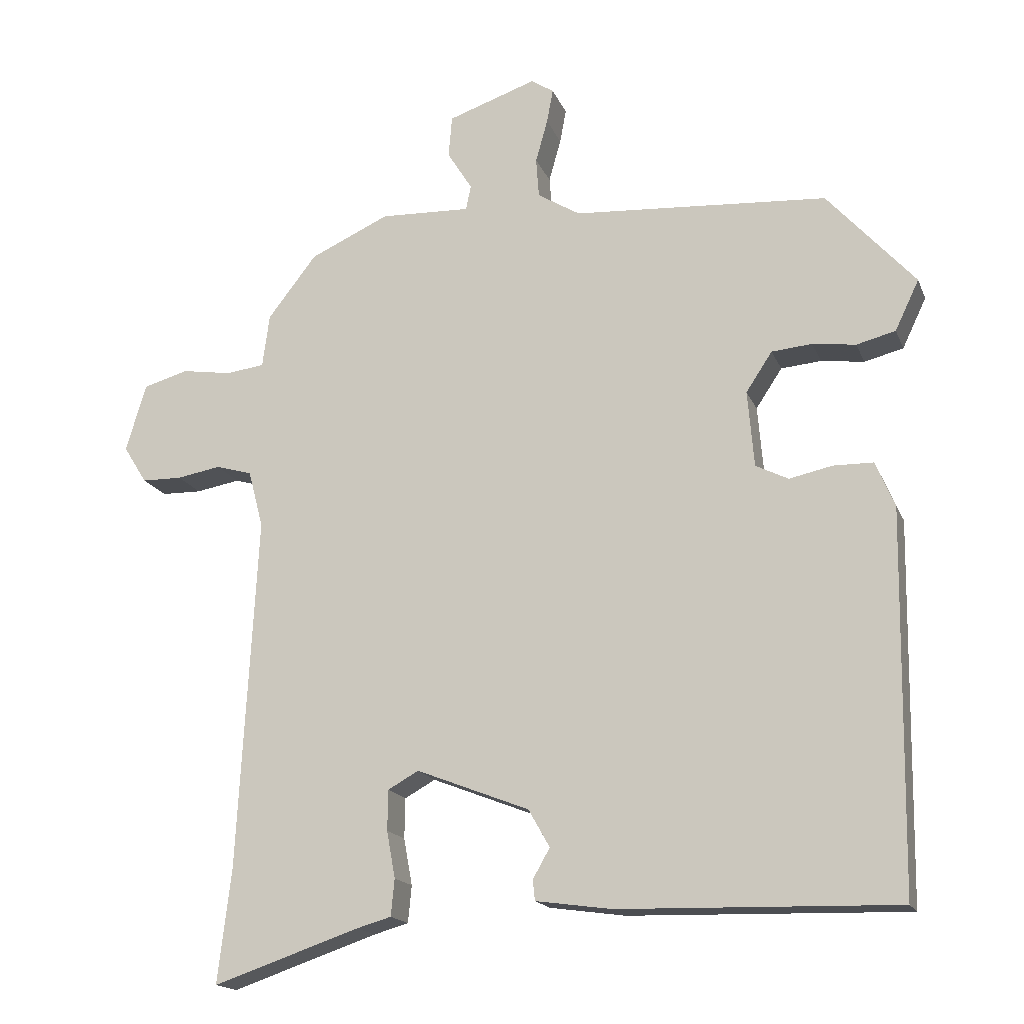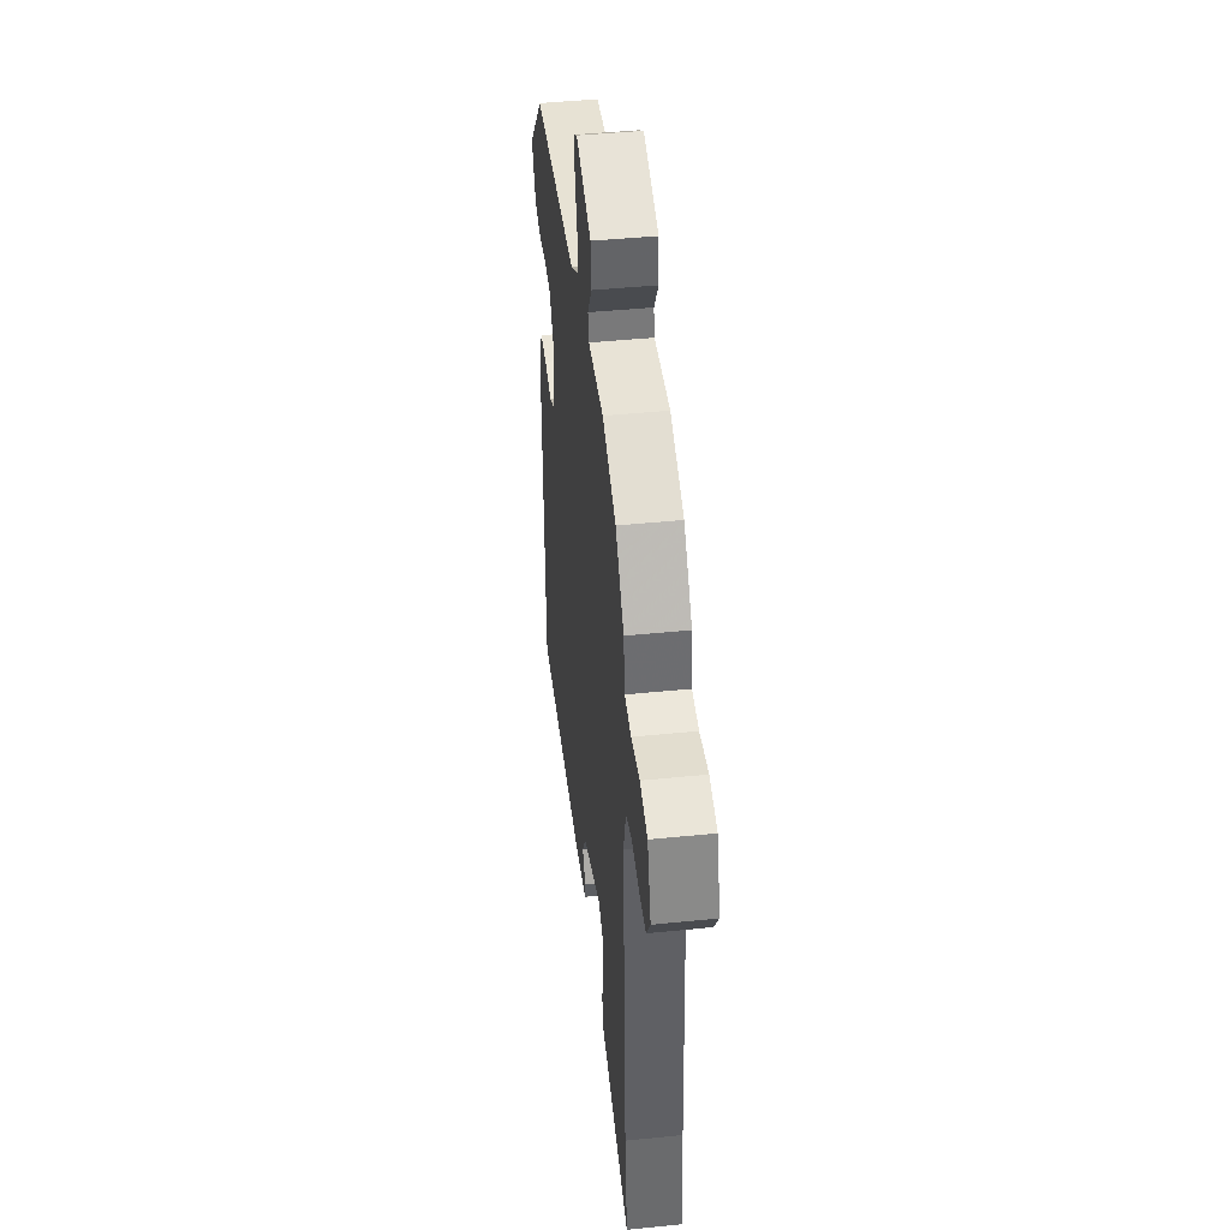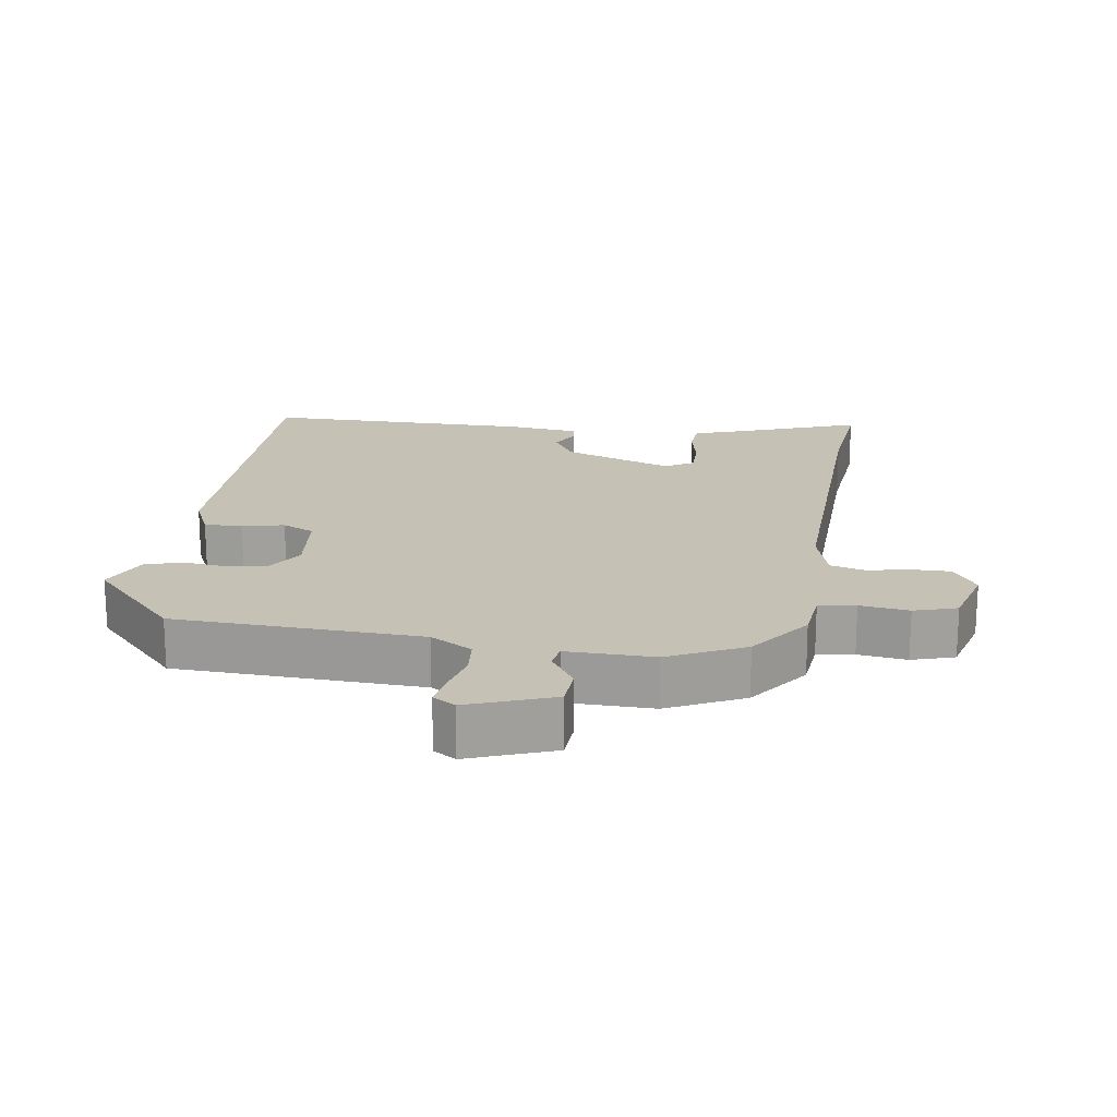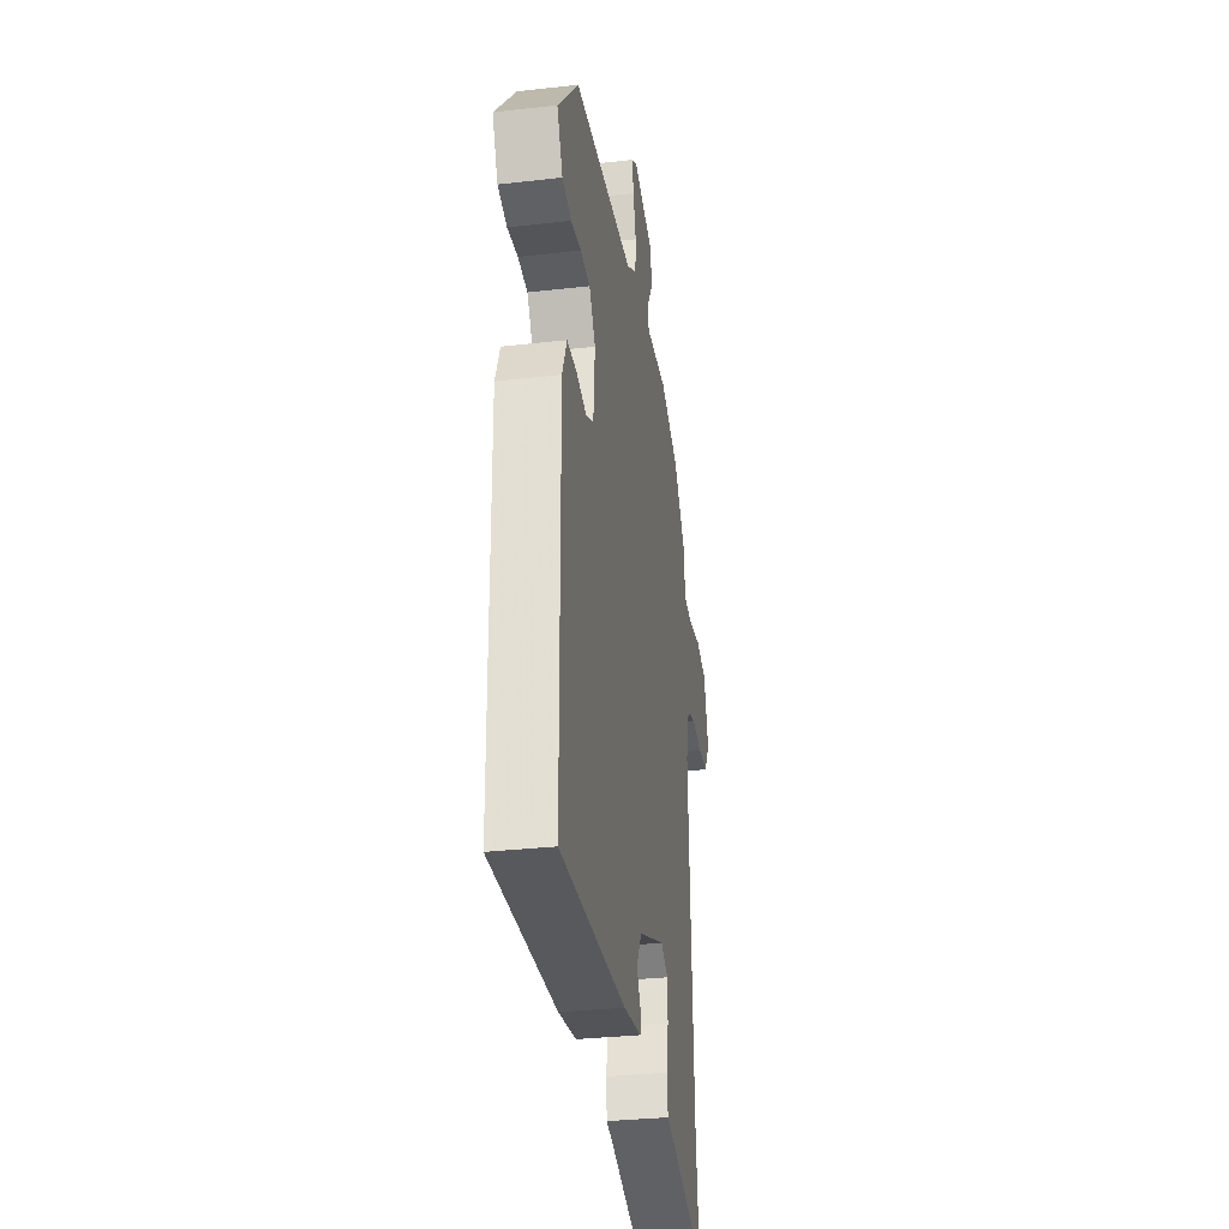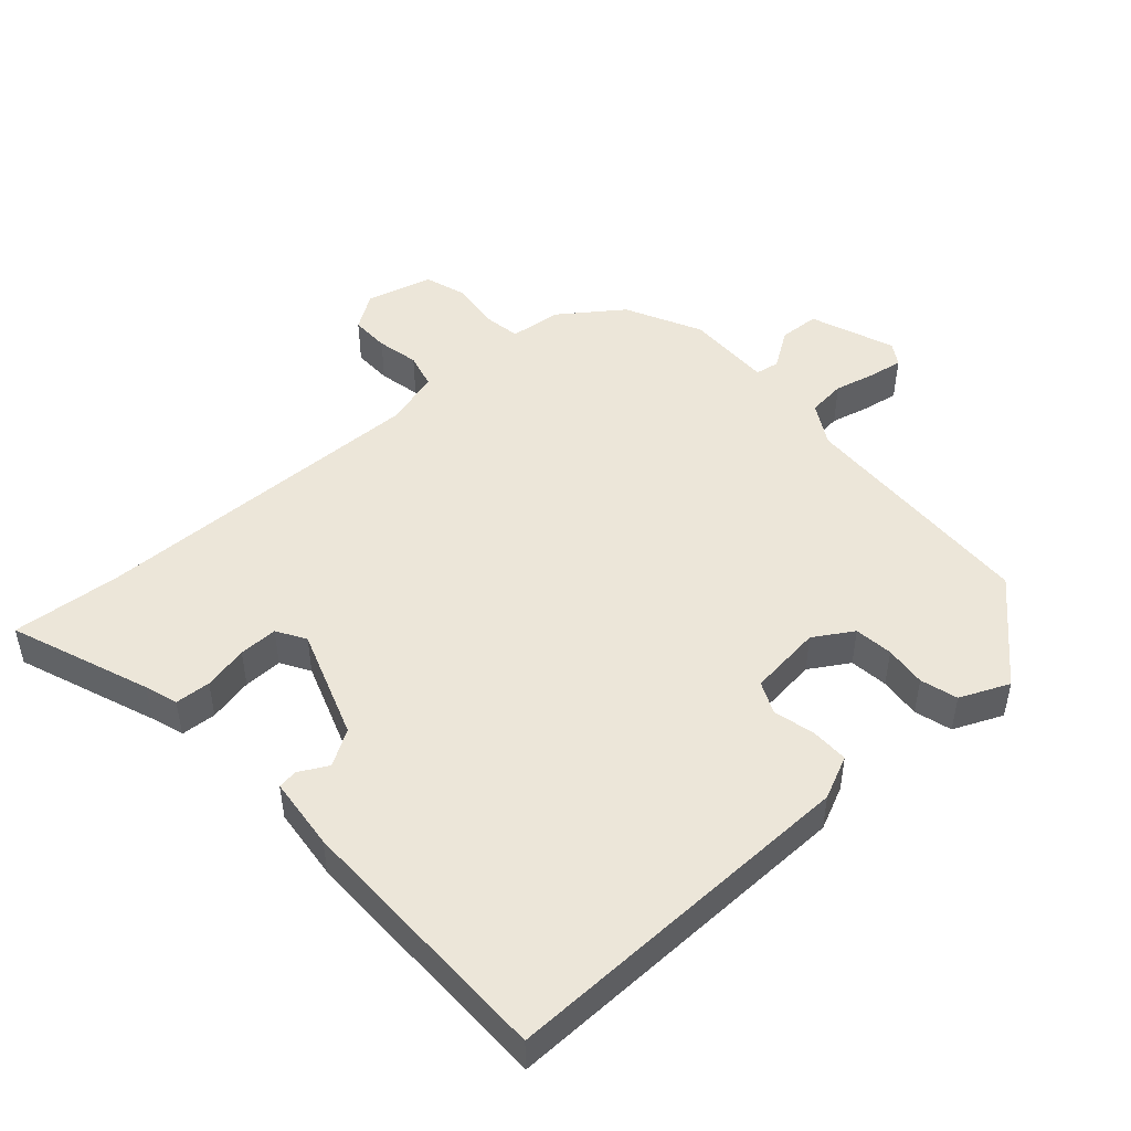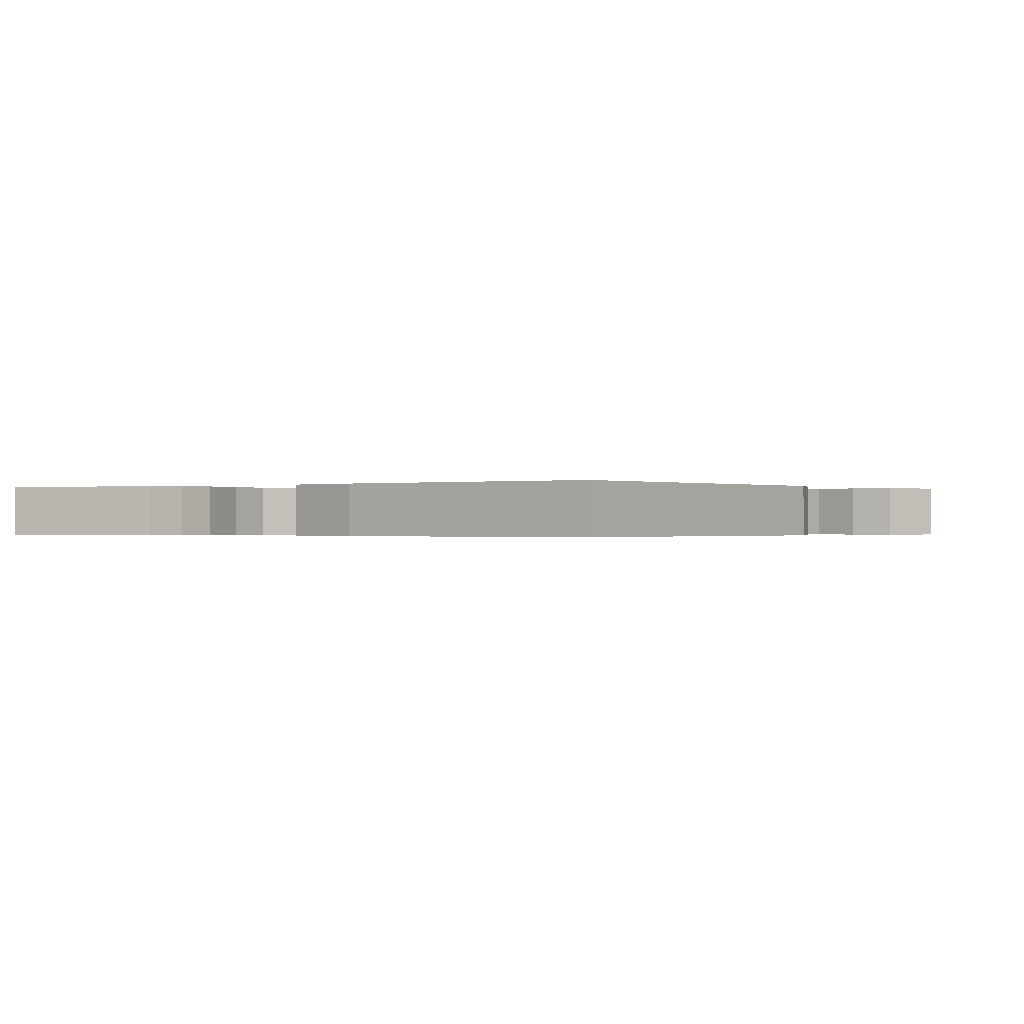
<metadata>
{"format":"obj","ext":"obj","renderer":"f3d","projection":"perspective","resolution":1024,"background":"white","views":[{"elev":-17.0,"azim":-162.8,"up":"+Z"},{"elev":44.0,"azim":83.2,"up":"+Z"},{"elev":18.8,"azim":7.1,"up":"+Y"},{"elev":-31.6,"azim":-80.8,"up":"+Z"},{"elev":48.6,"azim":-133.6,"up":"+Y"},{"elev":-0.3,"azim":-143.8,"up":"+Y"}]}
</metadata>
<code>
v 0.394 0.07 0.469
v 0.463 0.07 0.38
v 0.473 0.07 0.305
v 0.527 0.07 0.298
v 0.598 0.07 0.309
v 0.661 0.07 0.291
v 0.69 0.07 0.195
v 0.657 0.07 0.142
v 0.6 0.07 0.141
v 0.538 0.07 0.152
v 0.487 0.07 0.137
v 0.466 0.07 0.056
v 0.493 0.07 -0.443
v 0.512 0.07 -0.603
v 0.306 0.07 -0.533
v 0.257 0.07 -0.519
v 0.252 0.07 -0.467
v 0.264 0.07 -0.401
v 0.263 0.07 -0.344
v 0.22 0.07 -0.32
v 0.061 0.07 -0.382
v 0.031 0.07 -0.435
v 0.055 0.07 -0.477
v 0.052 0.07 -0.506
v -0.055 0.07 -0.521
v -0.447 0.07 -0.531
v -0.455 0.07 0.001
v -0.428 0.07 0.065
v -0.372 0.07 0.066
v -0.311 0.07 0.053
v -0.265 0.07 0.076
v -0.256 0.07 0.184
v -0.293 0.07 0.24
v -0.35 0.07 0.245
v -0.411 0.07 0.237
v -0.466 0.07 0.251
v -0.5 0.07 0.322
v -0.376 0.07 0.461
v -0.017 0.07 0.485
v 0.043 0.07 0.522
v 0.047 0.07 0.578
v 0.03 0.07 0.639
v 0.021 0.07 0.687
v 0.053 0.07 0.708
v 0.178 0.07 0.665
v 0.183 0.07 0.606
v 0.148 0.07 0.55
v 0.155 0.07 0.515
v 0.282 0.07 0.52
v 0.394 0 0.469
v 0.463 0 0.38
v 0.473 0 0.305
v 0.527 0 0.298
v 0.598 0 0.309
v 0.661 0 0.291
v 0.69 0 0.195
v 0.657 0 0.142
v 0.6 0 0.141
v 0.538 0 0.152
v 0.487 0 0.137
v 0.466 0 0.056
v 0.493 0 -0.443
v 0.512 0 -0.603
v 0.306 0 -0.533
v 0.257 0 -0.519
v 0.252 0 -0.467
v 0.264 0 -0.401
v 0.263 0 -0.344
v 0.22 0 -0.32
v 0.061 0 -0.382
v 0.031 0 -0.435
v 0.055 0 -0.477
v 0.052 0 -0.506
v -0.055 0 -0.521
v -0.447 0 -0.531
v -0.455 0 0.001
v -0.428 0 0.065
v -0.372 0 0.066
v -0.311 0 0.053
v -0.265 0 0.076
v -0.256 0 0.184
v -0.293 0 0.24
v -0.35 0 0.245
v -0.411 0 0.237
v -0.466 0 0.251
v -0.5 0 0.322
v -0.376 0 0.461
v -0.017 0 0.485
v 0.043 0 0.522
v 0.047 0 0.578
v 0.03 0 0.639
v 0.021 0 0.687
v 0.053 0 0.708
v 0.178 0 0.665
v 0.183 0 0.606
v 0.148 0 0.55
v 0.155 0 0.515
v 0.282 0 0.52
f 1 2 3
f 49 1 3
f 48 49 3
f 45 46 47
f 44 45 47
f 43 44 47
f 42 43 47
f 41 42 47
f 40 41 47 48
f 39 40 48 3
f 37 38 39
f 36 37 39
f 35 36 39
f 34 35 39
f 33 34 39 3
f 28 29 30
f 27 28 30
f 26 27 30
f 25 26 30
f 24 25 30
f 23 24 30
f 22 23 30
f 21 22 30 31
f 20 21 31 32
f 15 16 17 18
f 15 18 19
f 14 15 19
f 13 14 19
f 20 32 33
f 19 20 33
f 13 19 33
f 12 13 33
f 8 9 10
f 7 8 10
f 6 7 10
f 5 6 10
f 4 5 10
f 33 3 4
f 12 33 4
f 11 12 4
f 4 10 11
f 52 51 50
f 52 50 98
f 52 98 97
f 96 95 94
f 96 94 93
f 96 93 92
f 96 92 91
f 96 91 90
f 97 96 90 89
f 52 97 89 88
f 88 87 86
f 88 86 85
f 88 85 84
f 88 84 83
f 52 88 83 82
f 79 78 77
f 79 77 76
f 79 76 75
f 79 75 74
f 79 74 73
f 79 73 72
f 79 72 71
f 80 79 71 70
f 81 80 70 69
f 67 66 65 64
f 68 67 64
f 68 64 63
f 68 63 62
f 82 81 69
f 82 69 68
f 82 68 62
f 82 62 61
f 59 58 57
f 59 57 56
f 59 56 55
f 59 55 54
f 59 54 53
f 53 52 82
f 53 82 61
f 53 61 60
f 60 59 53
f 1 50 51 2
f 2 51 52 3
f 3 52 53 4
f 4 53 54 5
f 5 54 55 6
f 6 55 56 7
f 7 56 57 8
f 8 57 58 9
f 9 58 59 10
f 10 59 60 11
f 11 60 61 12
f 12 61 62 13
f 13 62 63 14
f 14 63 64 15
f 15 64 65 16
f 16 65 66 17
f 17 66 67 18
f 18 67 68 19
f 19 68 69 20
f 20 69 70 21
f 21 70 71 22
f 22 71 72 23
f 23 72 73 24
f 24 73 74 25
f 25 74 75 26
f 26 75 76 27
f 27 76 77 28
f 28 77 78 29
f 29 78 79 30
f 30 79 80 31
f 31 80 81 32
f 32 81 82 33
f 33 82 83 34
f 34 83 84 35
f 35 84 85 36
f 36 85 86 37
f 37 86 87 38
f 38 87 88 39
f 39 88 89 40
f 40 89 90 41
f 41 90 91 42
f 42 91 92 43
f 43 92 93 44
f 44 93 94 45
f 45 94 95 46
f 46 95 96 47
f 47 96 97 48
f 48 97 98 49
f 49 98 50 1

</code>
